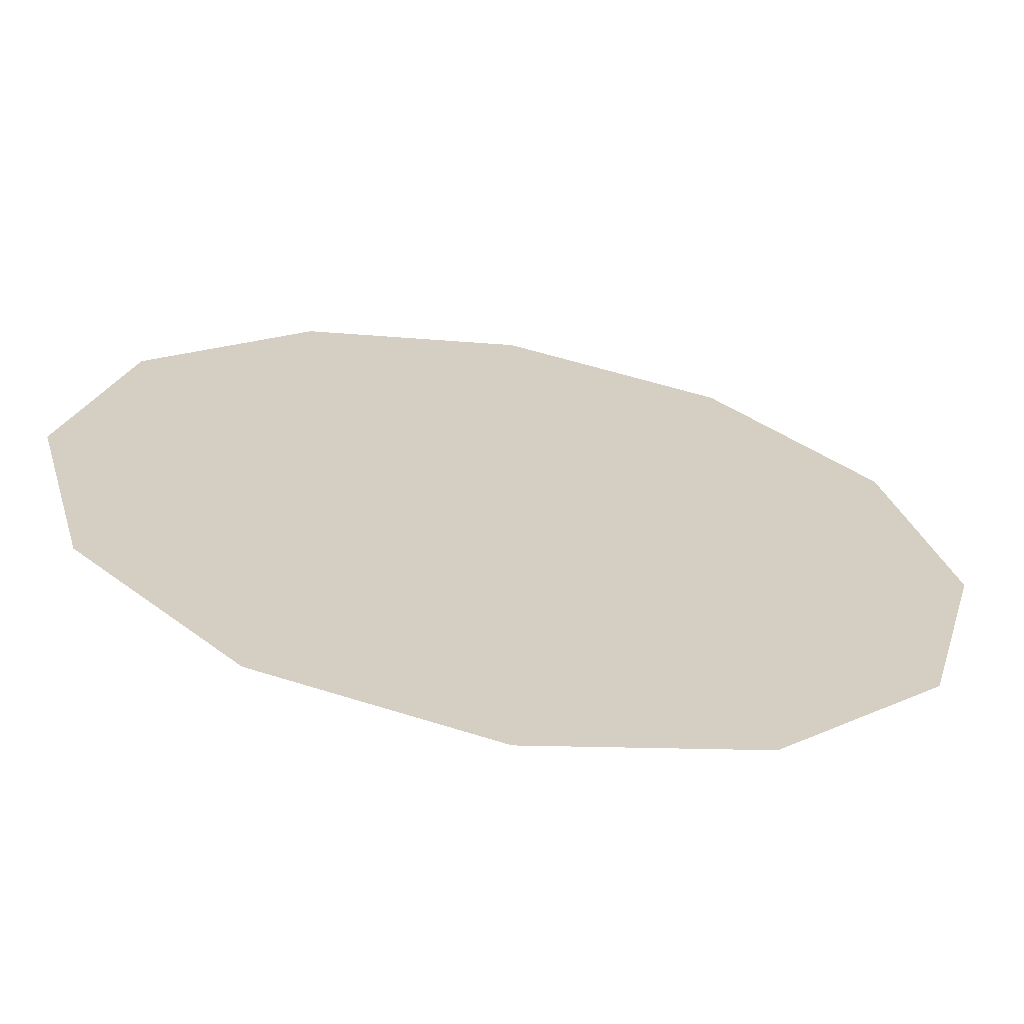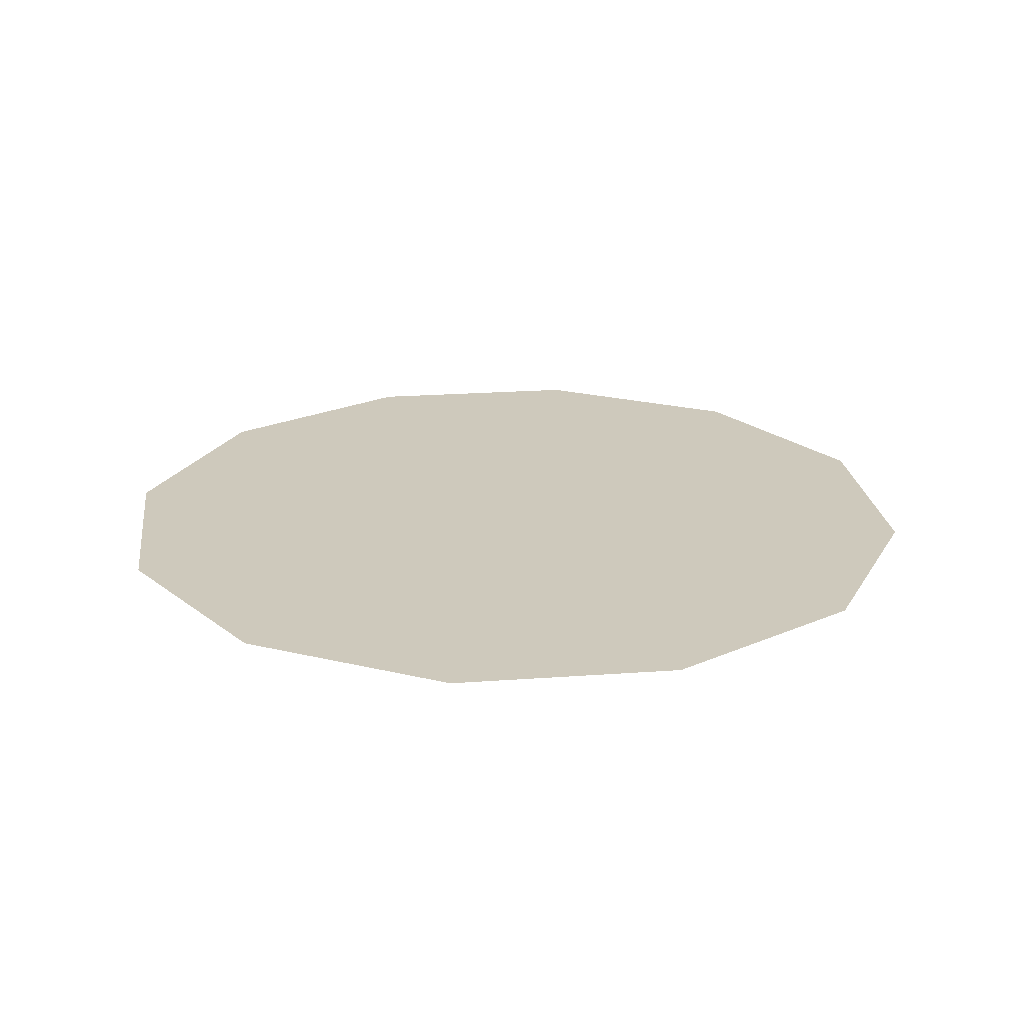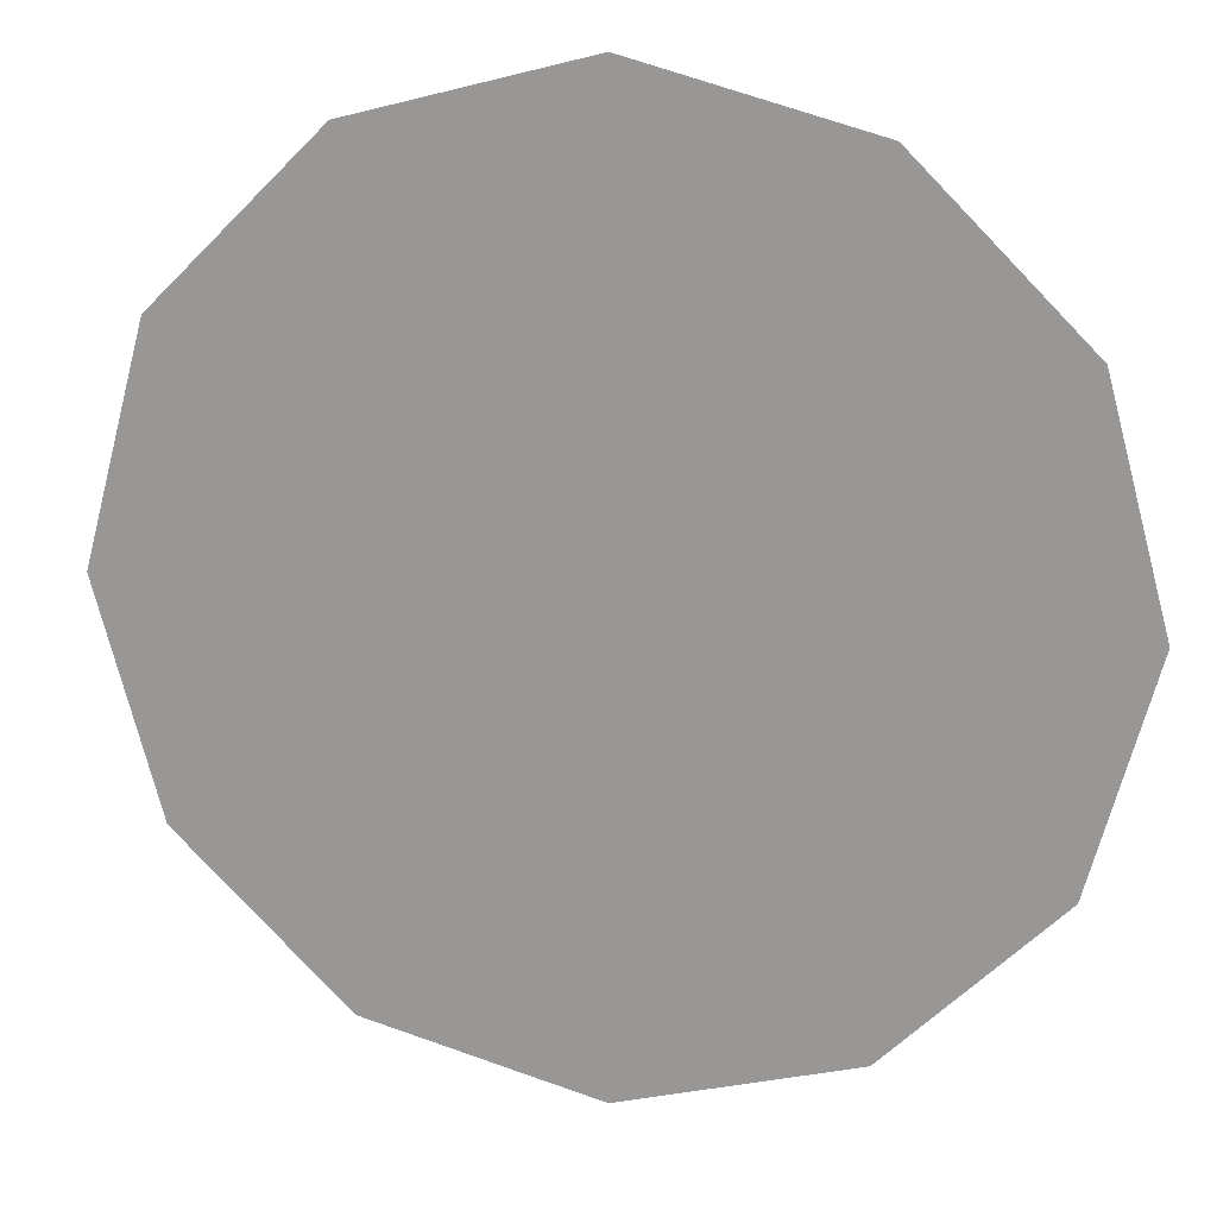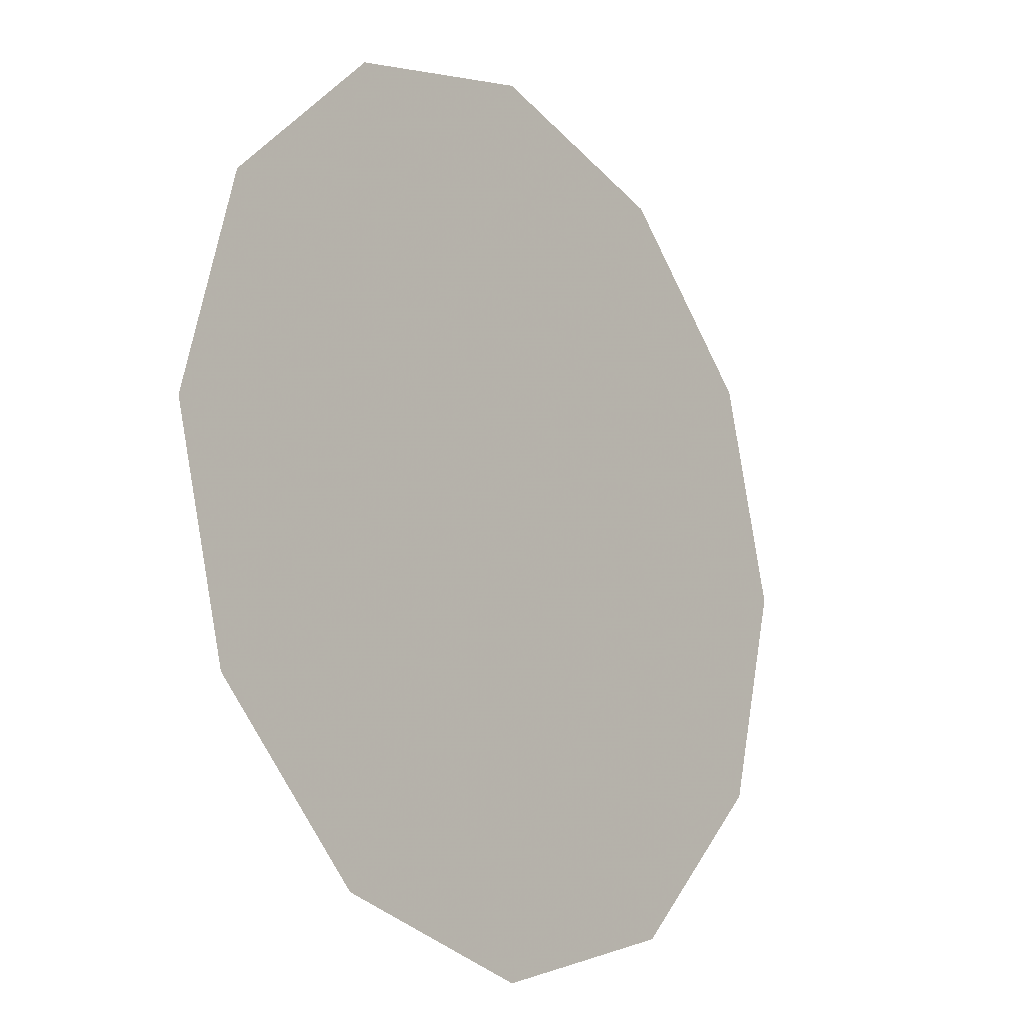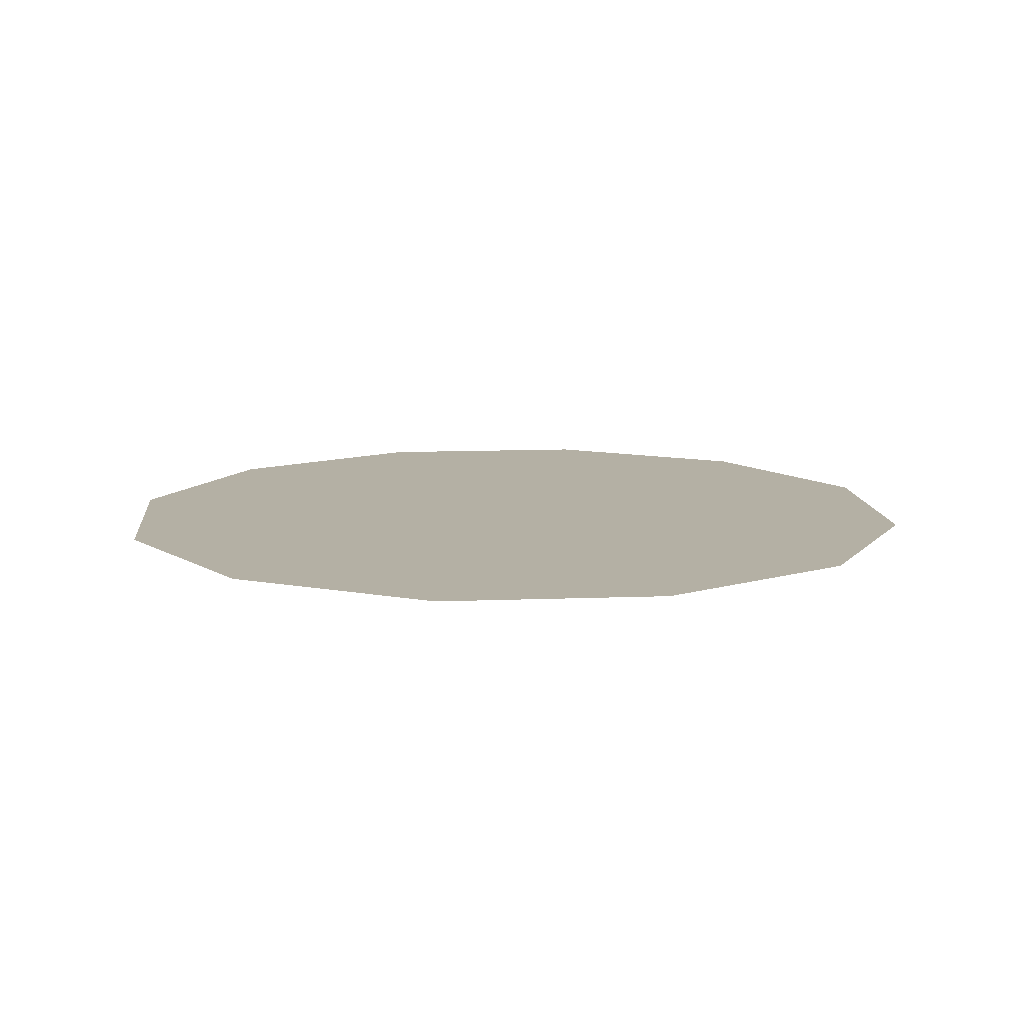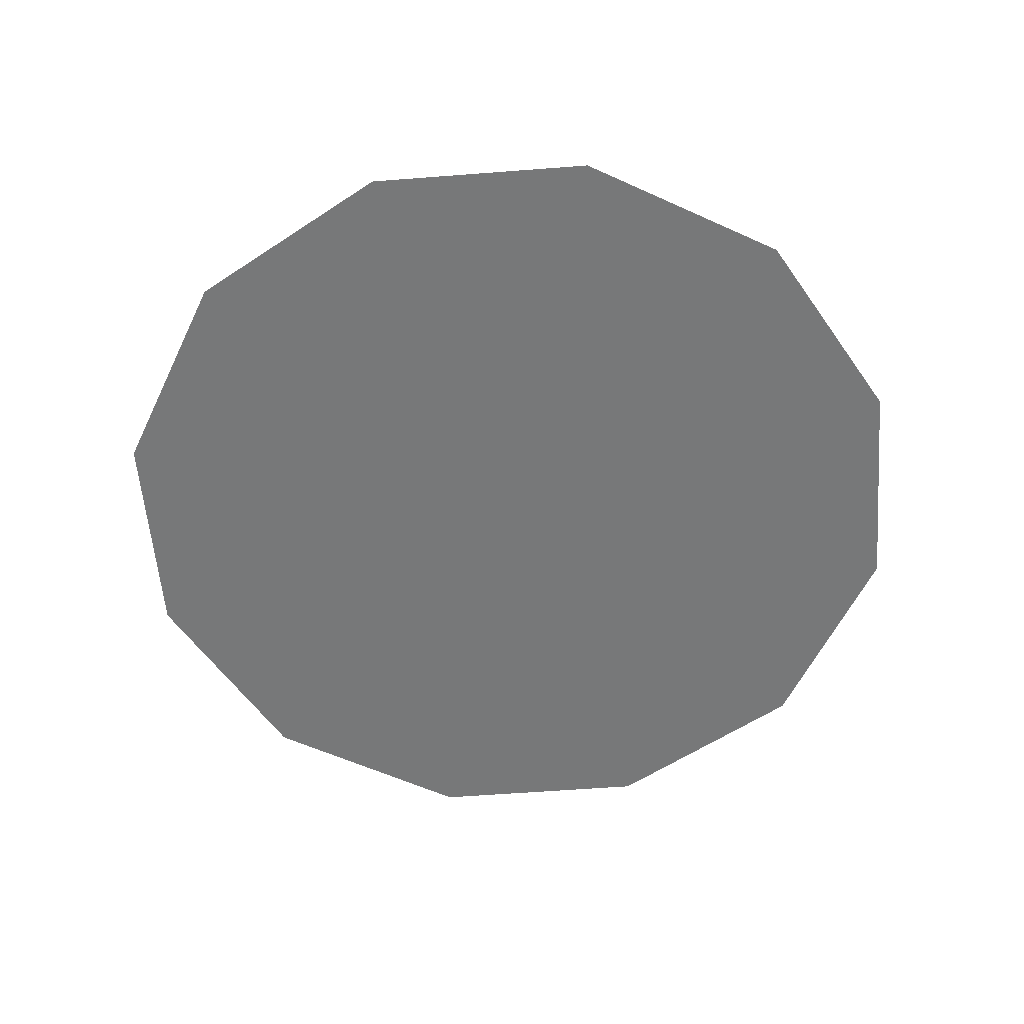
<metadata>
{"format":"obj","ext":"obj","renderer":"f3d","projection":"perspective","resolution":1024,"background":"white","views":[{"elev":-65.3,"azim":169.9,"up":"+Z"},{"elev":22.4,"azim":127.8,"up":"+Y"},{"elev":18.8,"azim":-167.7,"up":"+Z"},{"elev":-16.0,"azim":128.1,"up":"+Z"},{"elev":11.4,"azim":9.6,"up":"+Y"},{"elev":-57.4,"azim":-100.4,"up":"+Y"}]}
</metadata>
<code>
v 8.66 0 -5 1
v 5 0 -8.66 1
v 3.75 0 -6.495 1
v 6.495 0 -3.75 1
v 1e-06 0 -10 1
v 1e-06 0 -7.5 1
v -5 0 -8.66 1
v -3.75 0 -6.495 1
v -8.66 0 -5 1
v -6.495 0 -3.75 1
v -10 0 0 1
v -7.5 0 0 1
v -8.66 0 5 1
v -6.495 0 3.75 1
v -5 0 8.66 1
v -3.75 0 6.495 1
v 0 0 10 1
v 0 0 7.5 1
v 5 0 8.66 1
v 3.75 0 6.495 1
v 8.66 0 5 1
v 6.495 0 3.75 1
v 10 0 0 1
v 7.5 0 0 1
v 5 0 0 1
v 4.33 0 -2.5 1
v 0 0 0 1
v 4.33 0 2.5 1
v 2.5 0 4.33 1
v 0 0 5 1
v -2.5 0 4.33 1
v -4.33 0 2.5 1
v -5 0 0 1
v -4.33 0 -2.5 1
v -2.5 0 -4.33 1
v 0 0 -5 1
v 2.5 0 -4.33 1
f 1 2 3
f 1 3 4
f 2 5 6
f 2 6 3
f 5 7 8
f 5 8 6
f 7 9 10
f 7 10 8
f 9 11 12
f 9 12 10
f 11 13 14
f 11 14 12
f 13 15 16
f 13 16 14
f 15 17 18
f 15 18 16
f 17 19 20
f 17 20 18
f 19 21 22
f 19 22 20
f 21 23 24
f 21 24 22
f 23 1 4
f 23 4 24
f 25 26 27
f 28 25 27
f 29 28 27
f 30 29 27
f 31 30 27
f 32 31 27
f 33 32 27
f 34 33 27
f 35 34 27
f 36 35 27
f 37 36 27
f 26 37 27
f 18 20 29
f 18 29 30
f 16 18 30
f 16 30 31
f 14 16 31
f 14 31 32
f 12 14 32
f 12 32 33
f 10 12 33
f 10 33 34
f 8 10 34
f 8 34 35
f 6 8 35
f 6 35 36
f 3 6 36
f 3 36 37
f 4 3 37
f 4 37 26
f 24 4 26
f 24 26 25
f 22 24 25
f 22 25 28
f 20 22 28
f 20 28 29

</code>
